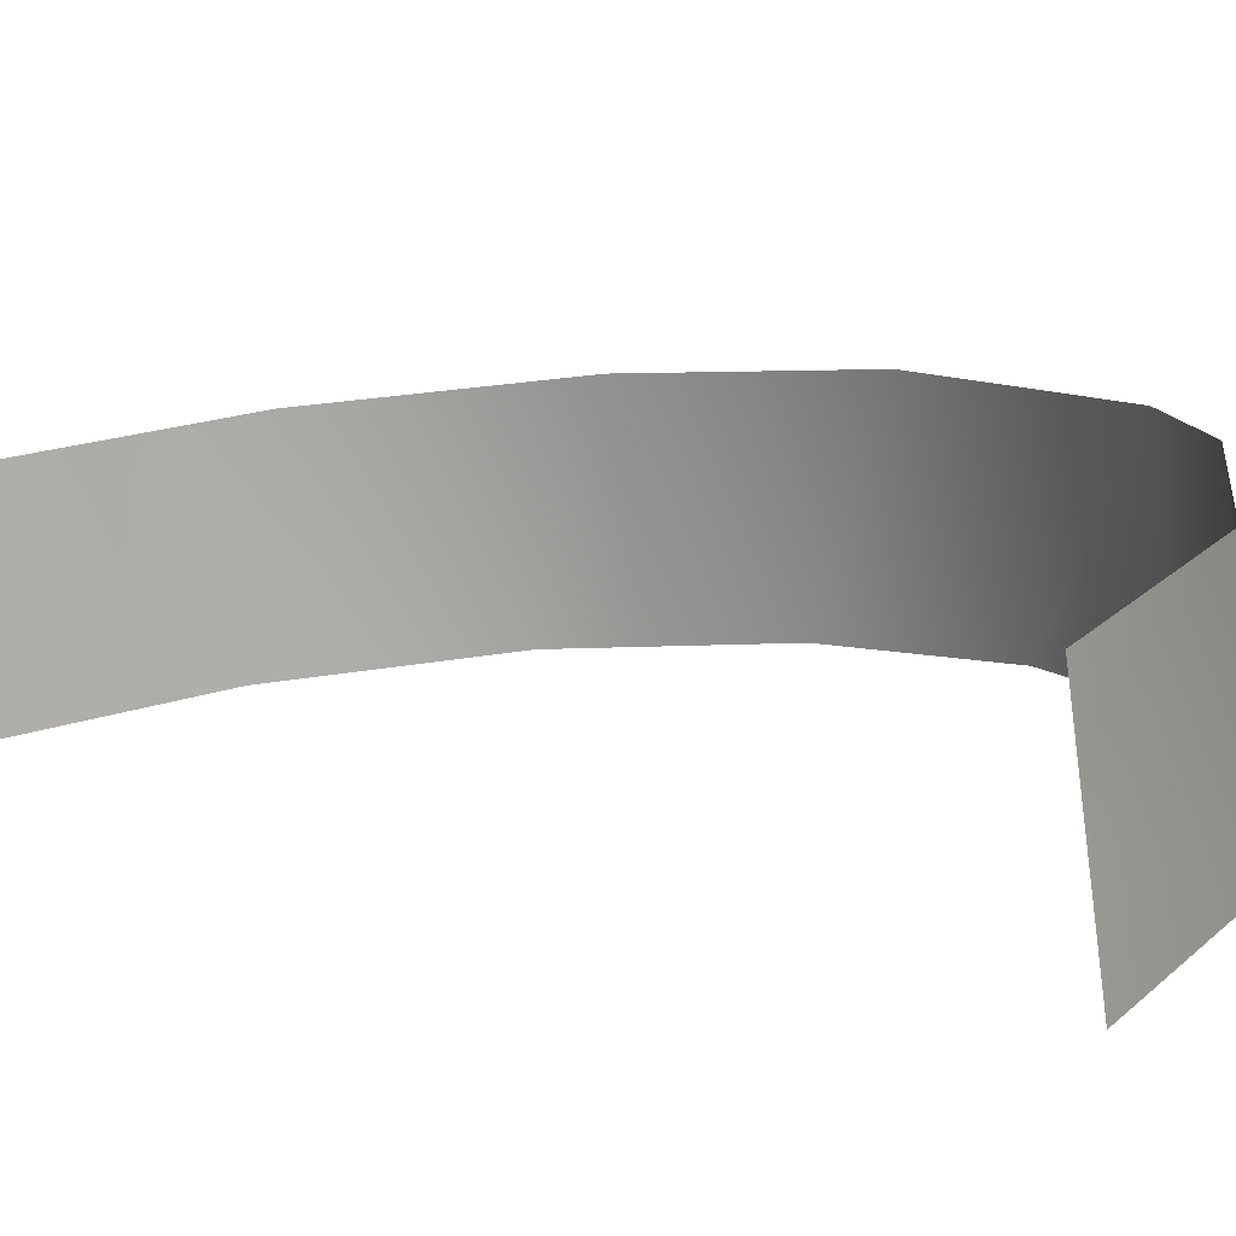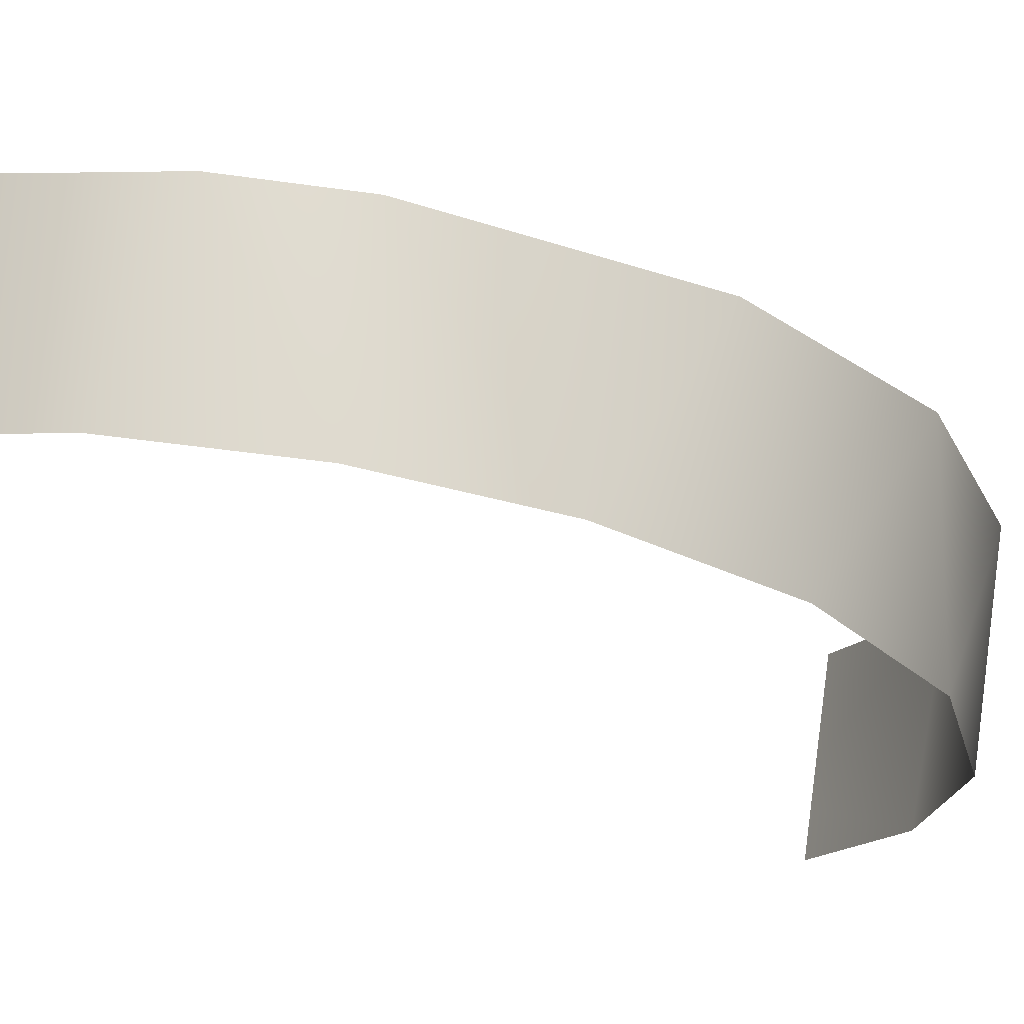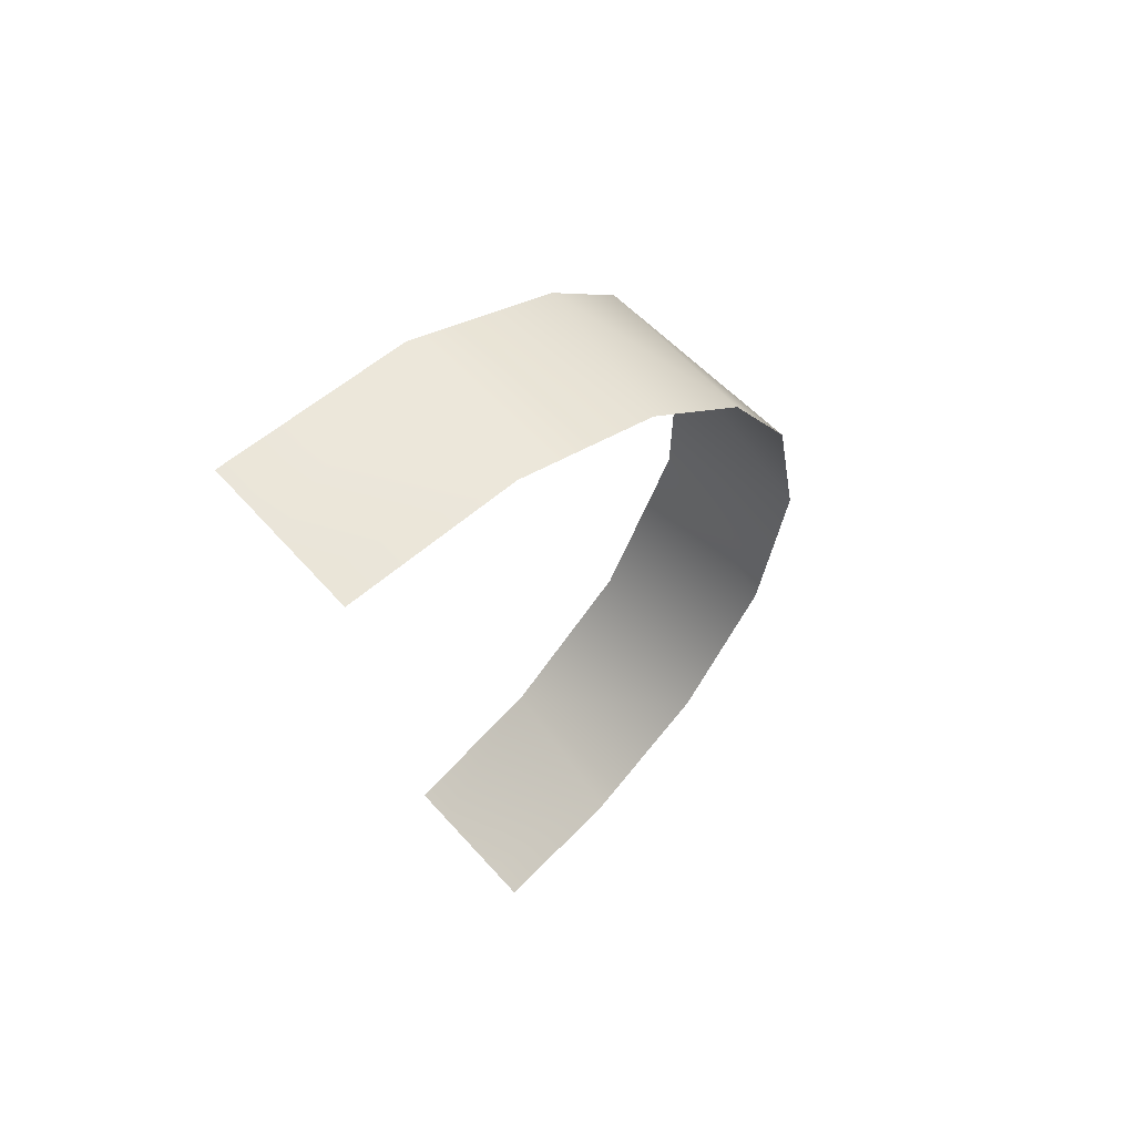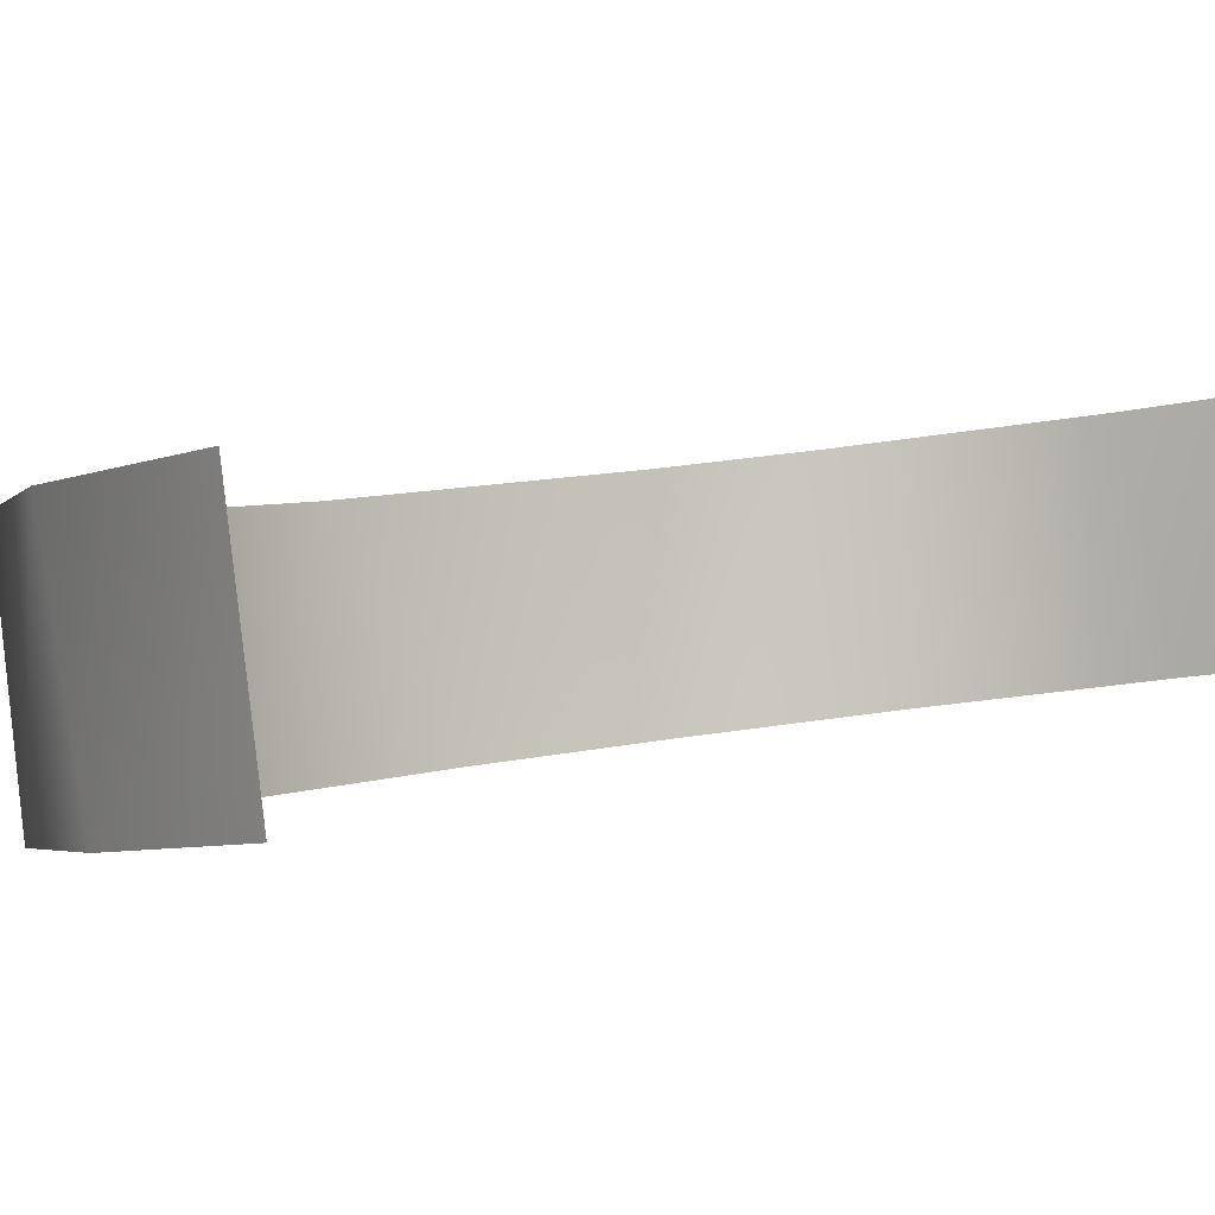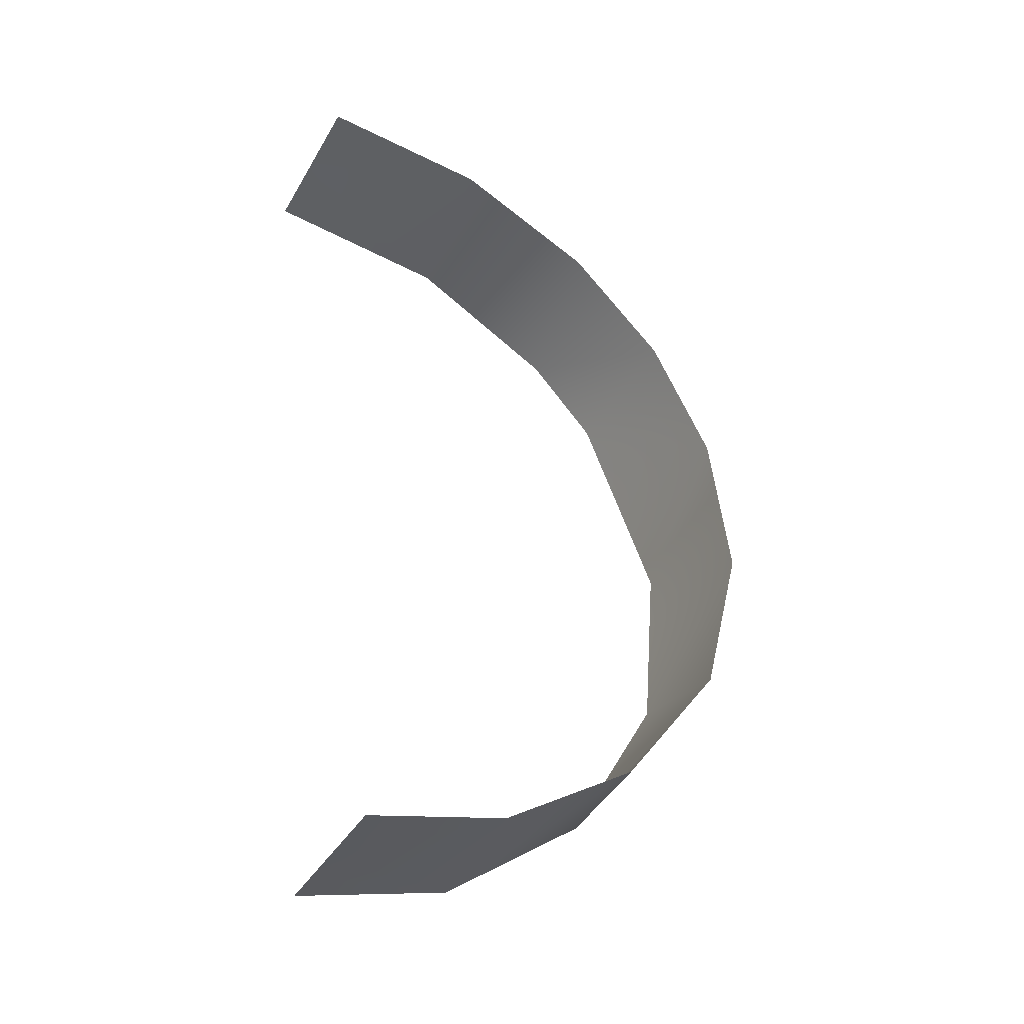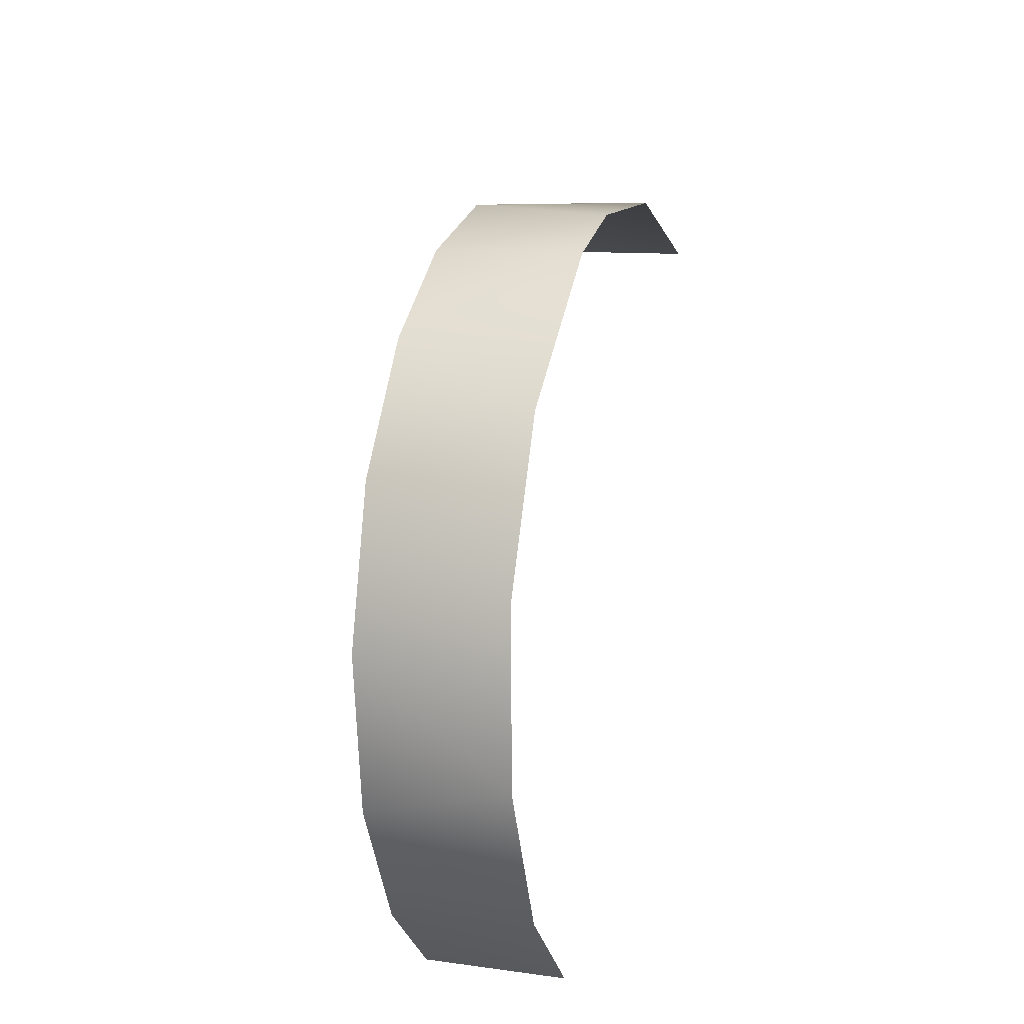
<metadata>
{"format":"obj","ext":"obj","renderer":"f3d","projection":"perspective","resolution":1024,"background":"white","views":[{"elev":20.6,"azim":-48.9,"up":"+Y"},{"elev":-13.7,"azim":53.9,"up":"+Y"},{"elev":75.1,"azim":-42.5,"up":"+Z"},{"elev":-7.6,"azim":-136.1,"up":"+Y"},{"elev":-28.7,"azim":-27.9,"up":"+Z"},{"elev":-23.5,"azim":104.6,"up":"+Z"}]}
</metadata>
<code>
o Group5/mesh5/mesh5-geometry#mesh5-geometry
v 0.1179 0.03902 0.8964
v 0.1153 0.0003 0.9244
v 0.1017 0.04874 0.9516
v 0.1168 -0.007126 0.8822
v 0.1017 0.006415 0.959
v 0.1094 0.0304 0.8476
v 0.08516 0.05262 0.9736
v 0.1017 -0.01465 0.8396
v 0.07802 0.01151 0.9879
v 0.08031 0.02295 0.8053
v 0.04687 0.05739 1.001
v 0.07173 -0.02067 0.8054
v 0.04172 0.01544 1.01
v 0.03881 0.01845 0.7798
v -0.003308 0.03811 1.015
v 0.03397 -0.02416 0.7856
v -0.003308 0.02753 1.017
v -0.003308 0.04869 1.013
v -0.003308 -0.004019 0.7761
v -0.003308 0.01695 1.019
v -0.003308 0.05927 1.011
v -0.003308 0.006562 0.7742
v -0.003308 -0.0146 0.778
v -0.003308 0.01714 0.7724
v -0.003308 -0.02518 0.7798
f 1 2 3
f 3 2 1
f 4 2 1
f 1 2 4
f 2 5 3
f 3 5 2
f 6 4 1
f 1 4 6
f 3 5 7
f 7 5 3
f 8 4 6
f 6 4 8
f 5 9 7
f 7 9 5
f 10 8 6
f 6 8 10
f 11 7 9
f 9 7 11
f 10 12 8
f 8 12 10
f 11 9 13
f 13 9 11
f 10 14 12
f 12 14 10
f 11 13 15
f 15 13 11
f 14 16 12
f 12 16 14
f 15 13 17
f 17 13 15
f 11 15 18
f 18 15 11
f 14 19 16
f 16 19 14
f 17 13 20
f 20 13 17
f 21 11 18
f 18 11 21
f 14 22 19
f 19 22 14
f 19 23 16
f 16 23 19
f 14 24 22
f 22 24 14
f 23 25 16
f 16 25 23

</code>
